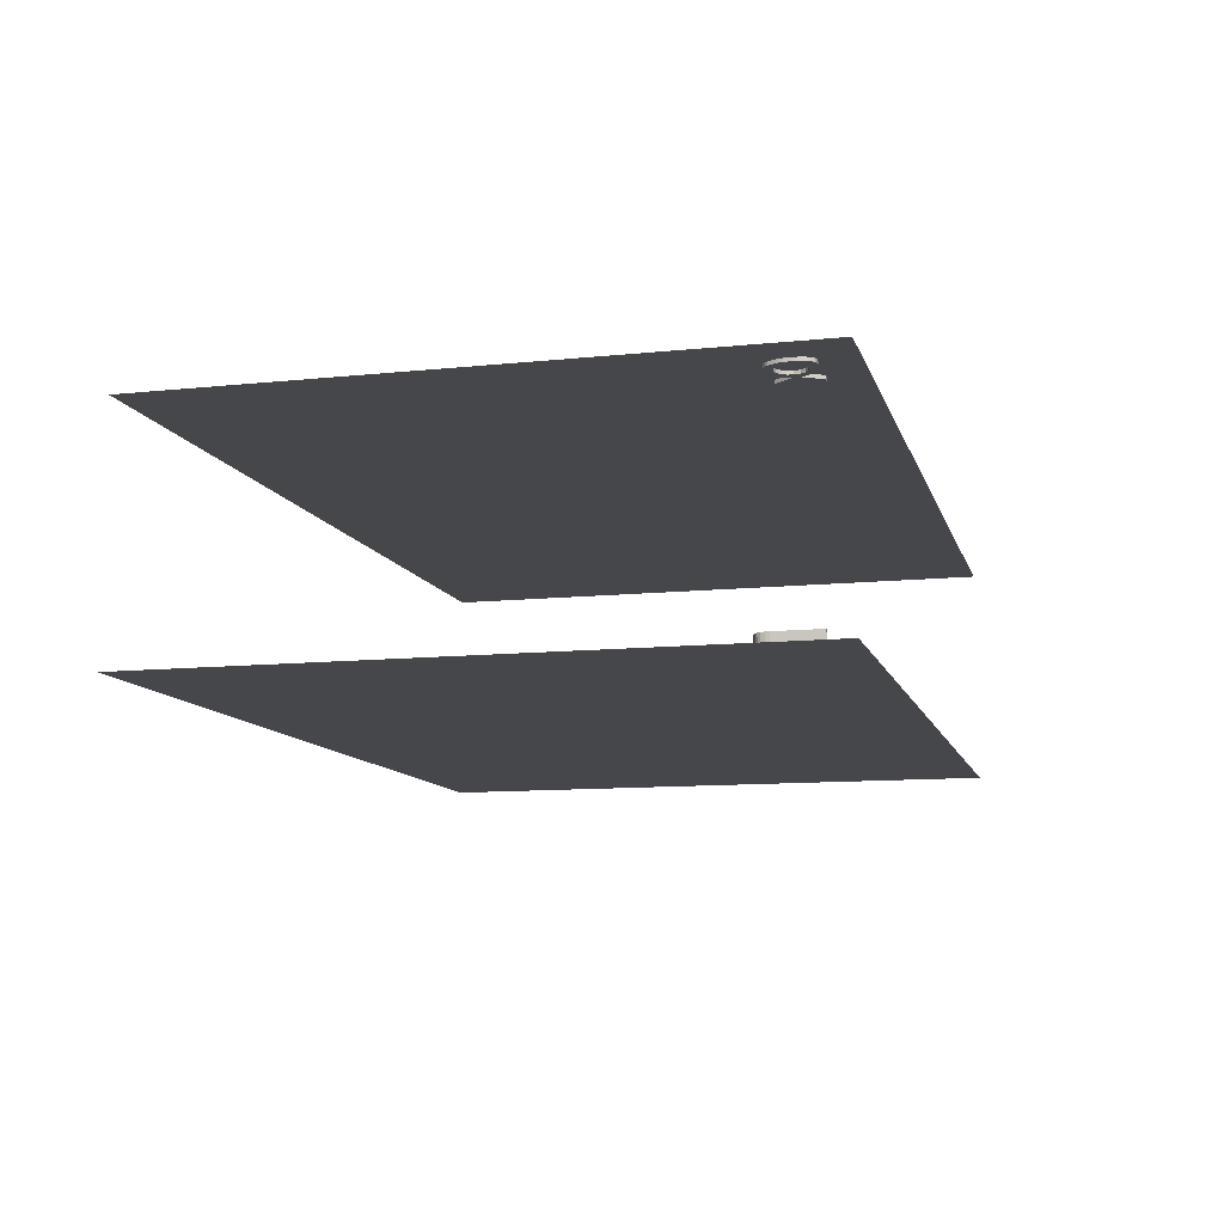
<metadata>
{"format":"obj","ext":"obj","renderer":"f3d","projection":"perspective","resolution":1024,"background":"white","views":[{"elev":-10.8,"azim":104.6,"up":"+Y"}]}
</metadata>
<code>
o letra_alfa_IndexedFaceSet
v 0.5785 0.9837 -2.46
v 0.6134 0.9837 -2.396
v 0.6134 1.039 -2.396
v 0.5785 1.039 -2.46
v 0.6313 0.9837 -2.381
v 0.6313 1.039 -2.381
v 0.6484 0.9837 -2.373
v 0.6484 1.039 -2.373
v 0.6598 0.9837 -2.369
v 0.6598 1.039 -2.369
v 0.7076 0.9837 -2.369
v 0.7076 1.039 -2.369
v 0.7265 0.9837 -2.372
v 0.7265 1.039 -2.372
v 0.7417 0.9837 -2.379
v 0.7417 1.039 -2.379
v 0.7577 0.9837 -2.391
v 0.7577 1.039 -2.391
v 0.7683 0.9837 -2.402
v 0.7683 1.039 -2.402
v 0.7821 0.9837 -2.429
v 0.7821 1.039 -2.429
v 0.7904 0.9837 -2.448
v 0.7904 1.039 -2.448
v 0.795 0.9837 -2.467
v 0.795 1.039 -2.467
v 0.7968 0.9837 -2.483
v 0.7968 1.039 -2.483
v 0.7973 0.9837 -2.503
v 0.7973 1.039 -2.503
v 0.7964 0.9837 -2.518
v 0.7964 1.039 -2.518
v 0.7931 0.9837 -2.536
v 0.7931 1.039 -2.536
v 0.7899 0.9837 -2.549
v 0.7899 1.039 -2.549
v 0.7821 0.9837 -2.566
v 0.7821 1.039 -2.566
v 0.7702 0.9837 -2.58
v 0.7702 1.039 -2.58
v 0.7559 0.9837 -2.588
v 0.7559 1.039 -2.588
v 0.7375 0.9837 -2.59
v 0.7375 1.039 -2.59
v 0.721 0.9837 -2.59
v 0.721 1.039 -2.59
v 0.6994 0.9837 -2.585
v 0.6994 1.039 -2.585
v 0.6727 0.9837 -2.577
v 0.6727 1.039 -2.577
v 0.6493 0.9837 -2.565
v 0.6493 1.039 -2.565
v 0.63 0.9837 -2.552
v 0.63 1.039 -2.552
v 0.6084 0.9837 -2.534
v 0.6084 1.039 -2.534
v 0.5941 0.9837 -2.52
v 0.5941 1.039 -2.52
v 0.5789 0.9837 -2.501
v 0.5789 1.039 -2.501
v 0.533 0.9837 -2.586
v 0.533 1.039 -2.586
v 0.4833 0.9837 -2.586
v 0.4833 1.039 -2.586
v 0.4833 0.9837 -2.563
v 0.4833 1.039 -2.563
v 0.4921 0.9837 -2.563
v 0.4921 1.039 -2.563
v 0.499 0.9837 -2.561
v 0.499 1.039 -2.561
v 0.5063 0.9837 -2.556
v 0.5063 1.039 -2.556
v 0.5132 0.9837 -2.551
v 0.5132 1.039 -2.551
v 0.5197 0.9837 -2.544
v 0.5197 1.039 -2.544
v 0.5596 0.9837 -2.482
v 0.5596 1.039 -2.482
v 0.5036 0.9837 -2.396
v 0.5036 1.039 -2.396
v 0.5022 0.9837 -2.392
v 0.5022 1.039 -2.392
v 0.5017 0.9837 -2.384
v 0.5017 1.039 -2.384
v 0.521 0.9837 -2.384
v 0.521 1.039 -2.384
v 0.6381 1.039 -2.52
v 0.6429 1.039 -2.527
v 0.6655 1.039 -2.542
v 0.6923 1.039 -2.548
v 0.7191 1.039 -2.542
v 0.7419 1.039 -2.527
v 0.7572 1.039 -2.505
v 0.7626 1.039 -2.478
v 0.7574 1.039 -2.451
v 0.7423 1.039 -2.428
v 0.7197 1.039 -2.413
v 0.6929 1.039 -2.408
v 0.6661 1.039 -2.413
v 0.6433 1.039 -2.428
v 0.628 1.039 -2.451
v 0.6226 1.039 -2.477
v 0.6278 1.039 -2.504
v 0.6328 0.9837 -2.444
v 0.6434 0.9837 -2.428
v 0.6662 0.9837 -2.413
v 0.693 0.9837 -2.408
v 0.7198 0.9837 -2.413
v 0.7424 0.9837 -2.429
v 0.7575 0.9837 -2.451
v 0.7627 0.9837 -2.478
v 0.7572 0.9837 -2.505
v 0.742 0.9837 -2.528
v 0.7192 0.9837 -2.543
v 0.6924 0.9837 -2.548
v 0.6656 0.9837 -2.542
v 0.643 0.9837 -2.527
v 0.6279 0.9837 -2.504
v 0.6227 0.9837 -2.477
v 0.6281 0.9837 -2.451
f 1 2 3
f 1 3 4
f 2 5 6
f 2 6 3
f 5 7 8
f 5 8 6
f 7 9 10
f 7 10 8
f 9 11 12
f 9 12 10
f 11 13 14
f 11 14 12
f 13 15 16
f 13 16 14
f 15 17 18
f 15 18 16
f 17 19 20
f 17 20 18
f 19 21 22
f 19 22 20
f 21 23 24
f 21 24 22
f 23 25 26
f 23 26 24
f 25 27 28
f 25 28 26
f 27 29 30
f 27 30 28
f 29 31 32
f 29 32 30
f 31 33 34
f 31 34 32
f 33 35 36
f 33 36 34
f 35 37 38
f 35 38 36
f 37 39 40
f 37 40 38
f 39 41 42
f 39 42 40
f 41 43 44
f 41 44 42
f 43 45 46
f 43 46 44
f 45 47 48
f 45 48 46
f 47 49 50
f 47 50 48
f 49 51 52
f 49 52 50
f 51 53 54
f 51 54 52
f 53 55 56
f 53 56 54
f 55 57 58
f 55 58 56
f 57 59 60
f 57 60 58
f 59 61 62
f 59 62 60
f 61 63 64
f 61 64 62
f 63 65 66
f 63 66 64
f 65 67 68
f 65 68 66
f 67 69 70
f 67 70 68
f 69 71 72
f 69 72 70
f 71 73 74
f 71 74 72
f 73 75 76
f 73 76 74
f 75 77 78
f 75 78 76
f 77 79 80
f 77 80 78
f 79 81 82
f 79 82 80
f 81 83 84
f 81 84 82
f 83 85 86
f 83 86 84
f 85 1 4
f 85 4 86
f 62 64 68
f 62 68 70
f 62 70 72
f 62 72 74
f 62 74 76
f 62 76 60
f 78 80 4
f 78 4 102
f 78 102 103
f 78 103 60
f 78 60 76
f 44 46 42
f 42 46 48
f 42 48 40
f 40 48 50
f 40 50 38
f 38 50 52
f 38 52 54
f 54 56 89
f 54 89 90
f 54 90 36
f 54 36 38
f 103 87 58
f 58 87 88
f 58 88 56
f 56 88 89
f 28 30 93
f 93 30 32
f 93 32 92
f 92 32 34
f 92 34 91
f 91 34 36
f 91 36 90
f 22 24 95
f 95 24 26
f 95 26 94
f 94 26 28
f 94 28 93
f 95 96 22
f 22 96 97
f 22 97 20
f 20 97 98
f 20 98 3
f 3 98 99
f 3 99 4
f 4 99 100
f 4 100 101
f 4 80 82
f 4 82 84
f 4 84 86
f 20 3 18
f 18 3 6
f 18 6 16
f 16 6 8
f 16 8 14
f 14 8 10
f 14 10 12
f 4 101 102
f 60 103 58
f 68 64 66
f 1 85 81
f 1 81 79
f 1 79 77
f 1 77 119
f 1 119 120
f 1 120 104
f 1 104 105
f 1 105 106
f 1 106 2
f 109 21 108
f 108 21 19
f 108 19 107
f 107 19 2
f 107 2 106
f 13 7 15
f 15 7 5
f 15 5 17
f 17 5 2
f 17 2 19
f 11 9 7
f 11 7 13
f 77 59 118
f 118 59 57
f 118 57 117
f 117 57 55
f 117 55 116
f 116 55 53
f 116 53 115
f 115 53 35
f 115 35 114
f 114 35 33
f 114 33 113
f 113 33 31
f 113 31 112
f 112 31 29
f 112 29 27
f 112 27 111
f 111 27 25
f 111 25 110
f 110 25 23
f 110 23 21
f 53 51 37
f 37 51 49
f 37 49 39
f 39 49 47
f 39 47 41
f 41 47 45
f 41 45 43
f 61 59 75
f 61 75 73
f 61 73 71
f 61 71 69
f 61 69 67
f 61 67 63
f 63 67 65
f 75 59 77
f 81 85 83
f 119 77 118
f 35 53 37
f 21 109 110
f 106 99 98
f 106 98 107
f 105 100 99
f 105 99 106
f 120 101 100
f 120 100 105
f 120 105 104
f 119 102 101
f 119 101 120
f 118 103 102
f 118 102 119
f 117 88 87
f 117 87 103
f 117 103 118
f 116 89 88
f 116 88 117
f 115 90 89
f 115 89 116
f 114 91 90
f 114 90 115
f 113 92 91
f 113 91 114
f 112 93 92
f 112 92 113
f 111 94 93
f 111 93 112
f 110 95 94
f 110 94 111
f 109 96 95
f 109 95 110
f 108 97 96
f 108 96 109
f 107 98 97
f 107 97 108
o plano_alfa_IndexedFaceSet
v 0.9896 -0.1269 0.2396
v 0.9896 -0.1269 -2.76
v -3.51 -0.1269 -2.76
v -3.51 -0.1269 0.2396
v 0.9896 -0.1269 0.2396
v 0.9896 -0.1269 -2.76
v -3.51 -0.1269 -2.76
v -3.51 -0.1269 0.2396
f 121 122 123
f 121 123 124
f 122 126 127
f 122 127 123
f 123 127 128
f 123 128 124
f 124 128 125
f 124 125 121
f 121 125 126
f 121 126 122
f 127 126 125
f 127 125 128
o plano_beta_IndexedFaceSet
v 0.9896 1 0.2396
v 0.9896 1 -2.76
v -3.51 1 -2.76
v -3.51 1 0.2396
v 0.9896 1 0.2396
v 0.9896 1 -2.76
v -3.51 1 -2.76
v -3.51 1 0.2396
f 129 130 131
f 129 131 132
f 130 134 135
f 130 135 131
f 131 135 136
f 131 136 132
f 132 136 133
f 132 133 129
f 129 133 134
f 129 134 130
f 135 134 133
f 135 133 136
o letra_beta_IndexedFaceSet
v 0.7326 -0.09487 -2.599
v 0.7326 -0.09487 -2.602
v 0.7326 -0.03987 -2.602
v 0.7326 -0.03987 -2.599
v 0.7325 -0.03987 -2.39
v 0.7325 -0.09487 -2.39
v 0.7311 -0.09487 -2.604
v 0.7311 -0.03987 -2.604
v 0.712 -0.09487 -2.604
v 0.712 -0.03987 -2.604
v 0.7039 -0.09487 -2.596
v 0.7039 -0.03987 -2.596
v 0.698 -0.09487 -2.582
v 0.698 -0.03987 -2.582
v 0.6958 -0.09487 -2.551
v 0.6958 -0.03987 -2.551
v 0.6985 -0.09487 -2.523
v 0.6985 -0.03987 -2.523
v 0.6872 -0.09487 -2.537
v 0.6872 -0.03987 -2.537
v 0.6765 -0.09487 -2.545
v 0.6765 -0.03987 -2.545
v 0.6627 -0.09487 -2.552
v 0.6627 -0.03987 -2.552
v 0.6451 -0.09487 -2.555
v 0.6451 -0.03987 -2.555
v 0.6245 -0.09487 -2.553
v 0.6245 -0.03987 -2.553
v 0.6112 -0.09487 -2.548
v 0.6112 -0.03987 -2.548
v 0.5906 -0.09487 -2.536
v 0.5906 -0.03987 -2.536
v 0.5752 -0.09487 -2.522
v 0.5752 -0.03987 -2.522
v 0.5649 -0.09487 -2.506
v 0.5649 -0.03987 -2.506
v 0.5612 -0.09487 -2.491
v 0.5612 -0.03987 -2.491
v 0.5612 -0.09487 -2.476
v 0.5612 -0.03987 -2.476
v 0.5642 -0.09487 -2.458
v 0.5642 -0.03987 -2.458
v 0.5708 -0.09487 -2.447
v 0.5708 -0.03987 -2.447
v 0.5818 -0.09487 -2.436
v 0.5818 -0.03987 -2.436
v 0.5928 -0.09487 -2.427
v 0.5928 -0.03987 -2.427
v 0.6046 -0.09487 -2.421
v 0.6046 -0.03987 -2.421
v 0.612 -0.09487 -2.42
v 0.612 -0.03987 -2.42
v 0.6208 -0.09487 -2.418
v 0.6208 -0.03987 -2.418
v 0.6005 -0.09487 -2.405
v 0.6005 -0.03987 -2.405
v 0.5925 -0.09487 -2.396
v 0.5925 -0.03987 -2.396
v 0.5865 -0.09487 -2.385
v 0.5865 -0.03987 -2.385
v 0.5838 -0.09487 -2.372
v 0.5838 -0.03987 -2.372
v 0.5871 -0.09487 -2.357
v 0.5871 -0.03987 -2.357
v 0.5951 -0.09487 -2.342
v 0.5951 -0.03987 -2.342
v 0.6091 -0.09487 -2.329
v 0.6091 -0.03987 -2.329
v 0.6225 -0.09487 -2.321
v 0.6225 -0.03987 -2.321
v 0.6411 -0.09487 -2.315
v 0.6411 -0.03987 -2.315
v 0.6611 -0.09487 -2.314
v 0.6611 -0.03987 -2.314
v 0.6793 -0.09487 -2.318
v 0.6793 -0.03987 -2.318
v 0.6923 -0.09487 -2.323
v 0.6923 -0.03987 -2.323
v 0.7046 -0.09487 -2.329
v 0.7046 -0.03987 -2.329
v 0.7158 -0.09487 -2.339
v 0.7158 -0.03987 -2.339
v 0.7252 -0.09487 -2.352
v 0.7252 -0.03987 -2.352
v 0.7305 -0.09487 -2.369
v 0.7305 -0.03987 -2.369
v 0.5962 -0.03987 -2.471
v 0.5959 -0.03987 -2.472
v 0.5947 -0.03987 -2.478
v 0.5943 -0.03987 -2.483
v 0.5947 -0.03987 -2.489
v 0.5958 -0.03987 -2.495
v 0.5976 -0.03987 -2.5
v 0.6001 -0.03987 -2.505
v 0.6033 -0.03987 -2.51
v 0.6071 -0.03987 -2.514
v 0.6114 -0.03987 -2.518
v 0.6162 -0.03987 -2.521
v 0.6213 -0.03987 -2.524
v 0.6268 -0.03987 -2.526
v 0.6324 -0.03987 -2.527
v 0.6382 -0.03987 -2.527
v 0.6439 -0.03987 -2.527
v 0.6443 -0.03987 -2.527
v 0.6461 -0.03987 -2.527
v 0.6561 -0.03987 -2.526
v 0.6656 -0.03987 -2.523
v 0.6701 -0.03987 -2.52
v 0.6725 -0.03987 -2.519
v 0.681 -0.03987 -2.514
v 0.6881 -0.03987 -2.507
v 0.6934 -0.03987 -2.498
v 0.6967 -0.03987 -2.488
v 0.6978 -0.03987 -2.478
v 0.6971 -0.03987 -2.473
v 0.6968 -0.03987 -2.382
v 0.6968 -0.03987 -2.382
v 0.6972 -0.03987 -2.377
v 0.6968 -0.03987 -2.372
v 0.6959 -0.03987 -2.368
v 0.6944 -0.03987 -2.363
v 0.6923 -0.03987 -2.359
v 0.6897 -0.03987 -2.355
v 0.6866 -0.03987 -2.351
v 0.683 -0.03987 -2.348
v 0.6791 -0.03987 -2.346
v 0.6749 -0.03987 -2.344
v 0.6716 -0.03987 -2.343
v 0.6686 -0.03987 -2.341
v 0.6641 -0.03987 -2.34
v 0.6595 -0.03987 -2.339
v 0.6548 -0.03987 -2.338
v 0.6542 -0.03987 -2.338
v 0.6521 -0.03987 -2.338
v 0.6474 -0.03987 -2.339
v 0.6427 -0.03987 -2.34
v 0.6383 -0.03987 -2.341
v 0.6341 -0.03987 -2.343
v 0.6302 -0.03987 -2.346
v 0.6267 -0.03987 -2.349
v 0.6236 -0.03987 -2.352
v 0.621 -0.03987 -2.356
v 0.6189 -0.03987 -2.361
v 0.6174 -0.03987 -2.365
v 0.6165 -0.03987 -2.37
v 0.6163 -0.03987 -2.374
v 0.6166 -0.03987 -2.379
v 0.6175 -0.03987 -2.384
v 0.6191 -0.03987 -2.388
v 0.6212 -0.03987 -2.392
v 0.6238 -0.03987 -2.396
v 0.6269 -0.03987 -2.4
v 0.6305 -0.03987 -2.403
v 0.6344 -0.03987 -2.406
v 0.6387 -0.03987 -2.408
v 0.6431 -0.03987 -2.409
v 0.6464 -0.03987 -2.41
v 0.6469 -0.03987 -2.41
v 0.647 -0.03987 -2.433
v 0.642 -0.03987 -2.434
v 0.6403 -0.03987 -2.434
v 0.6396 -0.03987 -2.434
v 0.6338 -0.03987 -2.434
v 0.6282 -0.03987 -2.435
v 0.6227 -0.03987 -2.437
v 0.6176 -0.03987 -2.44
v 0.6128 -0.03987 -2.443
v 0.6085 -0.03987 -2.447
v 0.6047 -0.03987 -2.451
v 0.6015 -0.03987 -2.456
v 0.5989 -0.03987 -2.461
v 0.5971 -0.03987 -2.467
v 0.6158 -0.09487 -2.374
v 0.6161 -0.09487 -2.37
v 0.617 -0.09487 -2.365
v 0.6185 -0.09487 -2.361
v 0.6205 -0.09487 -2.356
v 0.6231 -0.09487 -2.352
v 0.6262 -0.09487 -2.349
v 0.6297 -0.09487 -2.346
v 0.6336 -0.09487 -2.343
v 0.6378 -0.09487 -2.341
v 0.6423 -0.09487 -2.34
v 0.6469 -0.09487 -2.339
v 0.6516 -0.09487 -2.338
v 0.6522 -0.09487 -2.338
v 0.6546 -0.09487 -2.338
v 0.6593 -0.09487 -2.338
v 0.6639 -0.09487 -2.339
v 0.6684 -0.09487 -2.341
v 0.6726 -0.09487 -2.343
v 0.6729 -0.09487 -2.343
v 0.6748 -0.09487 -2.344
v 0.679 -0.09487 -2.346
v 0.683 -0.09487 -2.348
v 0.6865 -0.09487 -2.352
v 0.6896 -0.09487 -2.355
v 0.6922 -0.09487 -2.359
v 0.6943 -0.09487 -2.363
v 0.6958 -0.09487 -2.368
v 0.6968 -0.09487 -2.372
v 0.6971 -0.09487 -2.377
v 0.6969 -0.09487 -2.38
v 0.6972 -0.09487 -2.473
v 0.6969 -0.09487 -2.473
v 0.6975 -0.09487 -2.479
v 0.6965 -0.09487 -2.489
v 0.6932 -0.09487 -2.498
v 0.6879 -0.09487 -2.507
v 0.6808 -0.09487 -2.514
v 0.6723 -0.09487 -2.519
v 0.6698 -0.09487 -2.52
v 0.6653 -0.09487 -2.523
v 0.6558 -0.09487 -2.526
v 0.6458 -0.09487 -2.527
v 0.6441 -0.09487 -2.527
v 0.6439 -0.09487 -2.527
v 0.6381 -0.09487 -2.528
v 0.6324 -0.09487 -2.527
v 0.6267 -0.09487 -2.526
v 0.6213 -0.09487 -2.524
v 0.6161 -0.09487 -2.522
v 0.6114 -0.09487 -2.518
v 0.6071 -0.09487 -2.515
v 0.6033 -0.09487 -2.51
v 0.6001 -0.09487 -2.506
v 0.5976 -0.09487 -2.5
v 0.5957 -0.09487 -2.495
v 0.5946 -0.09487 -2.489
v 0.5943 -0.09487 -2.484
v 0.5947 -0.09487 -2.478
v 0.5958 -0.09487 -2.472
v 0.5967 -0.09487 -2.47
v 0.5972 -0.09487 -2.467
v 0.5991 -0.09487 -2.461
v 0.6016 -0.09487 -2.456
v 0.6048 -0.09487 -2.452
v 0.6086 -0.09487 -2.447
v 0.6129 -0.09487 -2.443
v 0.6177 -0.09487 -2.44
v 0.6229 -0.09487 -2.438
v 0.6283 -0.09487 -2.436
v 0.634 -0.09487 -2.435
v 0.6368 -0.09487 -2.434
v 0.6417 -0.09487 -2.434
v 0.647 -0.09487 -2.433
v 0.647 -0.09487 -2.41
v 0.6462 -0.09487 -2.41
v 0.6427 -0.09487 -2.409
v 0.6382 -0.09487 -2.408
v 0.634 -0.09487 -2.405
v 0.6301 -0.09487 -2.403
v 0.6265 -0.09487 -2.4
v 0.6234 -0.09487 -2.396
v 0.6207 -0.09487 -2.392
v 0.6186 -0.09487 -2.388
v 0.6171 -0.09487 -2.384
v 0.6161 -0.09487 -2.379
v 0.6396 -0.05895 -2.434
v 0.6727 -0.07336 -2.343
v 0.6968 -0.05448 -2.382
v 0.6971 -0.05698 -2.474
f 137 138 139
f 137 139 140
f 137 140 141
f 137 141 142
f 138 143 144
f 138 144 139
f 143 145 146
f 143 146 144
f 145 147 148
f 145 148 146
f 147 149 150
f 147 150 148
f 149 151 152
f 149 152 150
f 151 153 154
f 151 154 152
f 153 155 156
f 153 156 154
f 155 157 158
f 155 158 156
f 157 159 160
f 157 160 158
f 159 161 162
f 159 162 160
f 161 163 164
f 161 164 162
f 163 165 166
f 163 166 164
f 165 167 168
f 165 168 166
f 167 169 170
f 167 170 168
f 169 171 172
f 169 172 170
f 171 173 174
f 171 174 172
f 173 175 176
f 173 176 174
f 175 177 178
f 175 178 176
f 177 179 180
f 177 180 178
f 179 181 182
f 179 182 180
f 181 183 184
f 181 184 182
f 183 185 186
f 183 186 184
f 185 187 188
f 185 188 186
f 187 189 190
f 187 190 188
f 189 191 192
f 189 192 190
f 191 193 194
f 191 194 192
f 193 195 196
f 193 196 194
f 195 197 198
f 195 198 196
f 197 199 200
f 197 200 198
f 199 201 202
f 199 202 200
f 201 203 204
f 201 204 202
f 203 205 206
f 203 206 204
f 205 207 208
f 205 208 206
f 207 209 210
f 207 210 208
f 209 211 212
f 209 212 210
f 211 213 214
f 211 214 212
f 213 215 216
f 213 216 214
f 215 217 218
f 215 218 216
f 217 219 220
f 217 220 218
f 219 221 222
f 219 222 220
f 221 142 141
f 221 141 222
f 270 271 202
f 270 202 216
f 270 216 218
f 270 218 268
f 270 268 269
f 176 178 307
f 176 307 308
f 176 308 223
f 176 223 224
f 176 224 225
f 176 225 174
f 303 304 180
f 180 304 305
f 180 305 178
f 178 305 306
f 178 306 307
f 299 300 182
f 182 300 301
f 182 301 180
f 180 301 302
f 180 302 303
f 182 184 295
f 182 295 296
f 182 296 298
f 182 298 299
f 295 184 186
f 295 186 188
f 295 188 190
f 295 190 294
f 190 192 290
f 190 290 291
f 190 291 292
f 190 292 293
f 190 293 294
f 192 194 287
f 192 287 288
f 192 288 289
f 192 289 290
f 283 284 196
f 196 284 285
f 196 285 194
f 194 285 286
f 194 286 287
f 280 281 198
f 198 281 282
f 198 282 196
f 196 282 283
f 277 278 200
f 200 278 279
f 200 279 198
f 198 279 280
f 200 202 274
f 200 274 275
f 200 275 276
f 200 276 277
f 202 271 272
f 202 272 273
f 202 273 274
f 208 212 206
f 206 212 214
f 206 214 204
f 204 214 216
f 204 216 202
f 166 168 156
f 156 168 238
f 156 238 241
f 241 238 239
f 241 239 240
f 168 170 235
f 168 235 236
f 168 236 237
f 168 237 238
f 170 172 231
f 170 231 232
f 170 232 233
f 170 233 234
f 170 234 235
f 172 174 228
f 172 228 229
f 172 229 230
f 172 230 231
f 174 225 226
f 174 226 227
f 174 227 228
f 156 158 166
f 166 158 160
f 166 160 164
f 164 160 162
f 241 242 156
f 156 242 243
f 156 243 154
f 154 243 244
f 154 244 245
f 146 148 140
f 146 140 139
f 146 139 144
f 140 148 150
f 140 150 152
f 140 152 154
f 140 154 248
f 140 248 249
f 140 249 250
f 140 250 251
f 140 251 141
f 154 245 246
f 154 246 247
f 154 247 248
f 141 251 252
f 141 252 253
f 141 253 254
f 141 254 255
f 141 255 222
f 222 255 256
f 222 256 257
f 222 257 258
f 222 258 259
f 222 259 220
f 220 259 260
f 220 260 261
f 220 261 262
f 220 262 263
f 220 263 264
f 220 264 265
f 220 265 266
f 220 266 218
f 267 268 218
f 267 218 266
f 297 298 296
f 212 208 210
f 323 324 217
f 323 217 215
f 323 215 321
f 323 321 322
f 197 195 309
f 197 309 310
f 197 310 311
f 197 311 312
f 197 312 199
f 199 312 313
f 199 313 314
f 199 314 315
f 199 315 316
f 199 316 317
f 199 317 201
f 201 317 318
f 201 318 319
f 201 319 320
f 201 320 321
f 201 321 215
f 201 215 203
f 209 207 211
f 211 207 205
f 211 205 213
f 213 205 203
f 213 203 215
f 149 147 137
f 137 147 145
f 137 145 138
f 138 145 143
f 137 142 340
f 137 340 341
f 137 341 342
f 137 342 343
f 137 343 344
f 137 344 153
f 137 153 151
f 137 151 149
f 153 344 345
f 153 345 346
f 153 346 347
f 153 347 348
f 153 348 349
f 153 349 155
f 142 221 337
f 142 337 338
f 142 338 339
f 142 339 340
f 221 219 333
f 221 333 334
f 221 334 335
f 221 335 336
f 221 336 337
f 219 217 325
f 219 325 326
f 219 326 327
f 219 327 328
f 219 328 329
f 219 329 330
f 219 330 331
f 219 331 332
f 219 332 333
f 159 157 165
f 159 165 163
f 159 163 161
f 155 349 350
f 155 350 351
f 155 351 354
f 155 354 167
f 155 167 165
f 155 165 157
f 167 354 355
f 167 355 356
f 167 356 357
f 167 357 169
f 169 357 358
f 169 358 359
f 169 359 360
f 169 360 361
f 169 361 171
f 171 361 362
f 171 362 363
f 171 363 364
f 171 364 173
f 173 364 365
f 173 365 366
f 173 366 367
f 173 367 175
f 175 367 368
f 175 368 369
f 175 369 370
f 175 370 371
f 175 371 177
f 177 371 372
f 177 372 373
f 177 373 374
f 177 374 179
f 179 374 375
f 179 375 376
f 179 376 377
f 179 377 181
f 181 377 378
f 181 378 379
f 181 379 380
f 181 380 381
f 181 381 382
f 181 382 183
f 382 383 189
f 382 189 187
f 382 187 185
f 382 185 183
f 189 383 384
f 189 384 385
f 189 385 386
f 189 386 387
f 189 387 191
f 191 387 388
f 191 388 389
f 191 389 390
f 191 390 193
f 390 391 193
f 193 391 392
f 193 392 195
f 195 392 393
f 195 393 394
f 351 352 353
f 351 353 354
f 195 394 309
f 217 324 325
f 381 296 295
f 381 295 382
f 296 381 380
f 296 380 395
f 296 395 297
f 223 369 368
f 223 368 224
f 367 225 224
f 367 224 368
f 366 226 225
f 366 225 367
f 365 227 226
f 365 226 366
f 364 228 227
f 364 227 365
f 363 229 228
f 363 228 364
f 362 230 229
f 362 229 363
f 361 231 230
f 361 230 362
f 360 232 231
f 360 231 361
f 359 233 232
f 359 232 360
f 358 234 233
f 358 233 359
f 357 235 234
f 357 234 358
f 356 236 235
f 356 235 357
f 355 237 236
f 355 236 356
f 354 238 237
f 354 237 355
f 353 239 238
f 353 238 354
f 240 239 353
f 240 353 352
f 379 299 298
f 379 298 395
f 379 395 380
f 378 300 299
f 378 299 379
f 377 301 300
f 377 300 378
f 376 302 301
f 376 301 377
f 375 303 302
f 375 302 376
f 374 304 303
f 374 303 375
f 373 305 304
f 373 304 374
f 372 306 305
f 372 305 373
f 371 307 306
f 371 306 372
f 370 308 307
f 370 307 371
f 369 223 308
f 369 308 370
f 395 298 297
f 268 323 322
f 268 322 269
f 327 396 328
f 326 265 264
f 326 264 396
f 326 396 327
f 325 266 265
f 325 265 326
f 324 267 266
f 324 266 325
f 267 324 323
f 267 323 268
f 270 321 320
f 270 320 271
f 319 272 271
f 319 271 320
f 318 273 272
f 318 272 319
f 317 274 273
f 317 273 318
f 316 275 274
f 316 274 317
f 315 276 275
f 315 275 316
f 314 277 276
f 314 276 315
f 313 278 277
f 313 277 314
f 312 279 278
f 312 278 313
f 311 280 279
f 311 279 312
f 310 281 280
f 310 280 311
f 282 281 310
f 282 310 309
f 394 283 282
f 394 282 309
f 393 284 283
f 393 283 394
f 392 285 284
f 392 284 393
f 391 286 285
f 391 285 392
f 390 287 286
f 390 286 391
f 389 288 287
f 389 287 390
f 388 289 288
f 388 288 389
f 387 290 289
f 387 289 388
f 386 291 290
f 386 290 387
f 385 292 291
f 385 291 386
f 384 293 292
f 384 292 385
f 269 322 321
f 269 321 270
f 293 384 383
f 293 383 294
f 397 253 252
f 338 254 253
f 338 253 397
f 338 397 339
f 337 255 254
f 337 254 338
f 336 256 255
f 336 255 337
f 335 257 256
f 335 256 336
f 334 258 257
f 334 257 335
f 333 259 258
f 333 258 334
f 332 260 259
f 332 259 333
f 331 261 260
f 331 260 332
f 330 262 261
f 330 261 331
f 329 263 262
f 329 262 330
f 263 329 328
f 263 328 396
f 263 396 264
f 340 398 341
f 295 294 383
f 295 383 382
f 398 340 339
f 398 339 397
f 398 397 252
f 398 252 251
f 244 348 347
f 244 347 245
f 346 246 245
f 346 245 347
f 345 247 246
f 345 246 346
f 344 248 247
f 344 247 345
f 343 249 248
f 343 248 344
f 342 250 249
f 342 249 343
f 250 342 341
f 250 341 398
f 250 398 251
f 351 241 240
f 351 240 352
f 350 242 241
f 350 241 351
f 349 243 242
f 349 242 350
f 348 244 243
f 348 243 349

</code>
